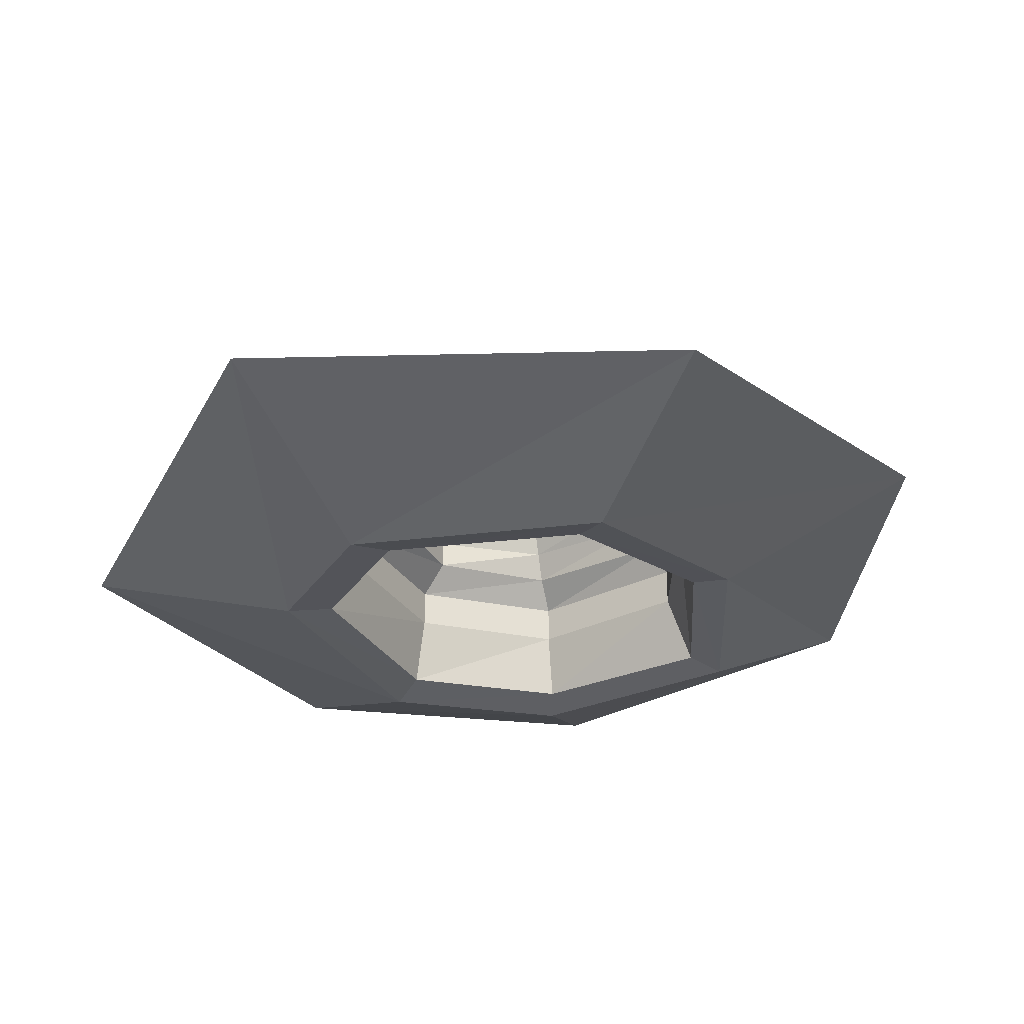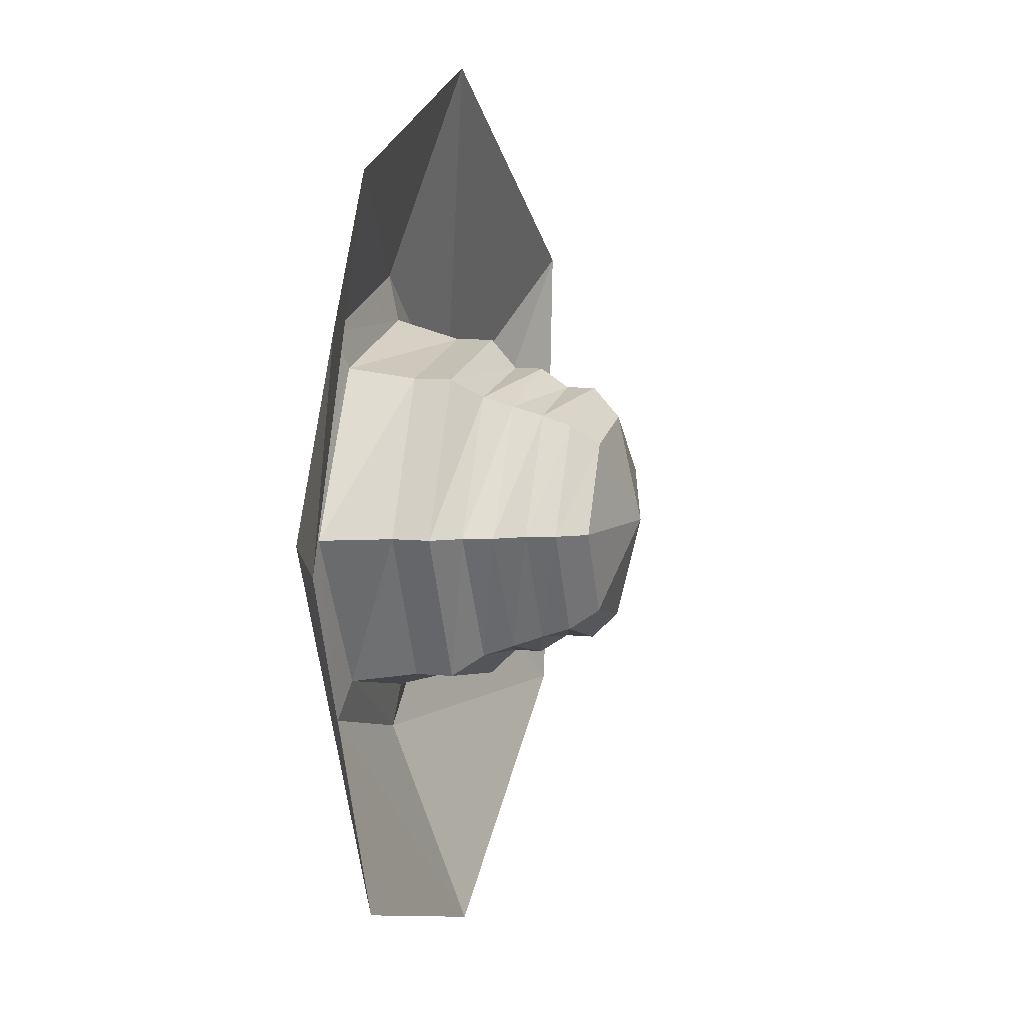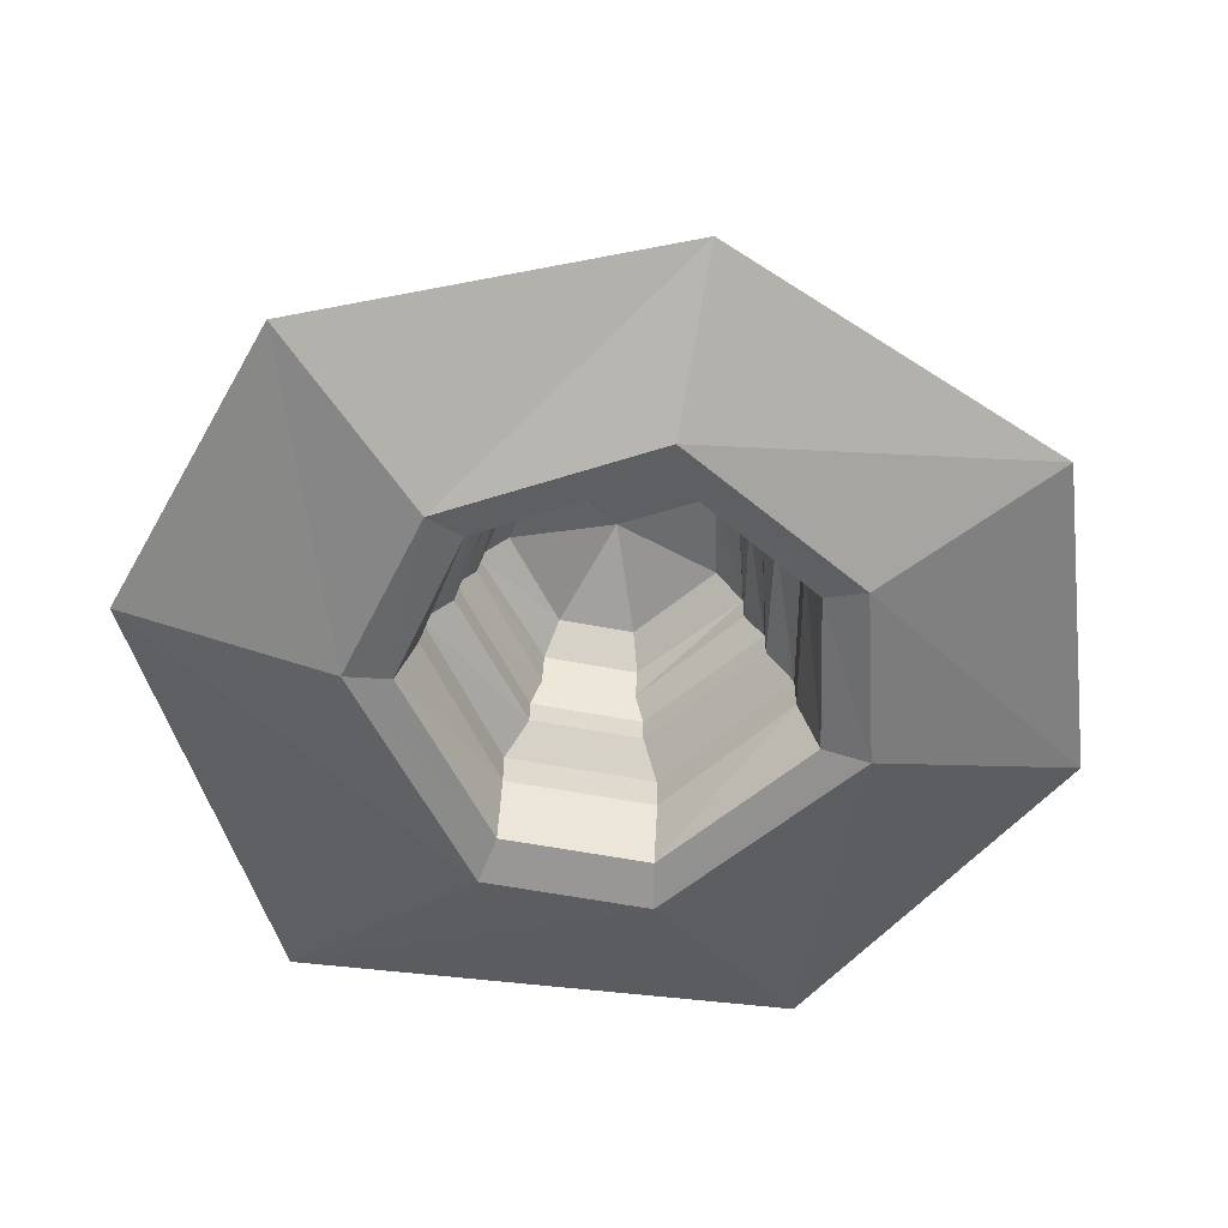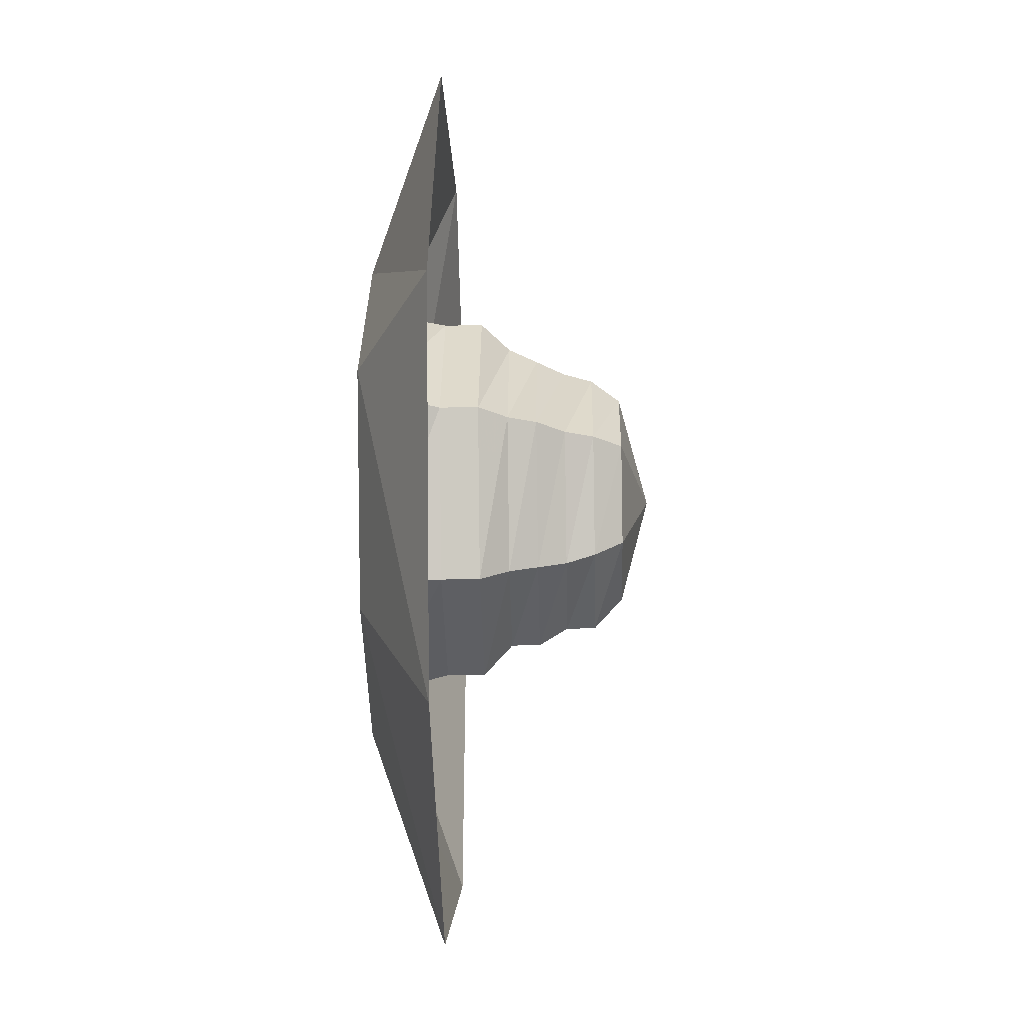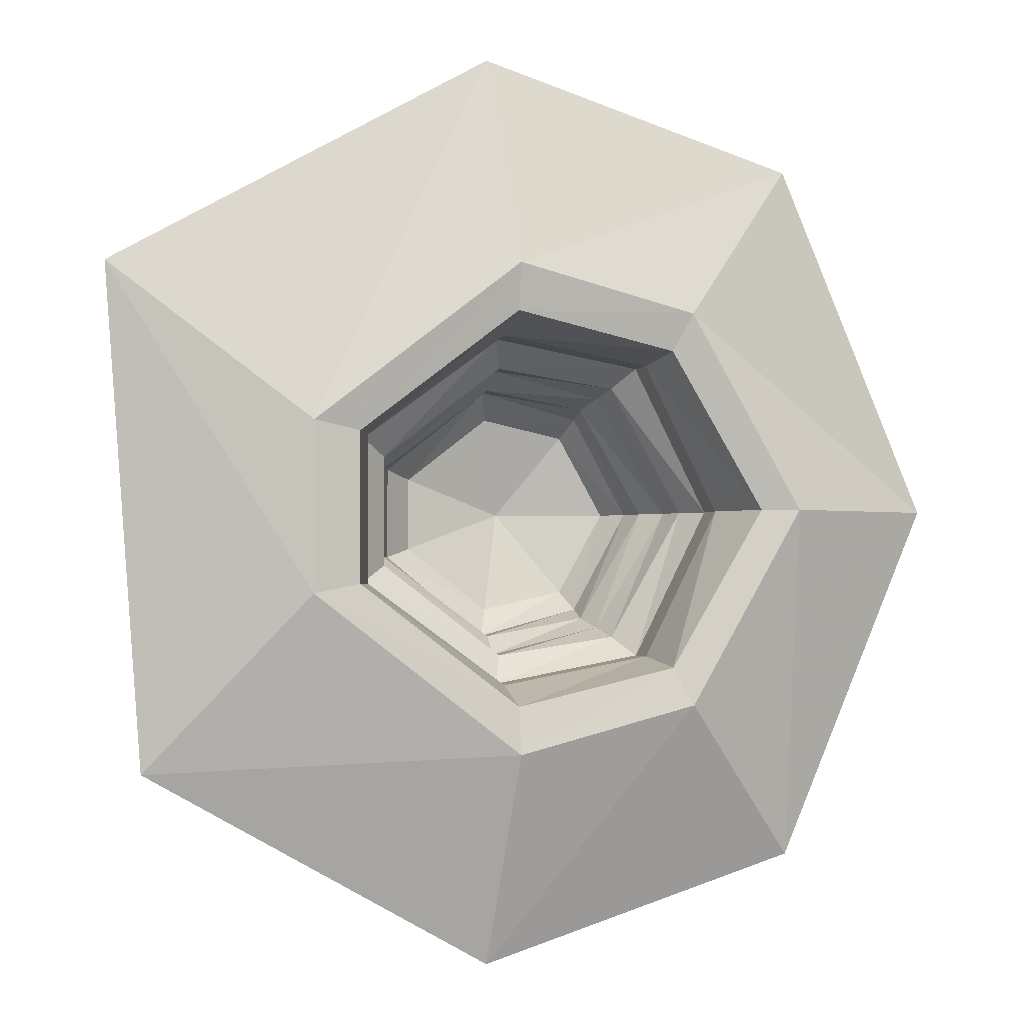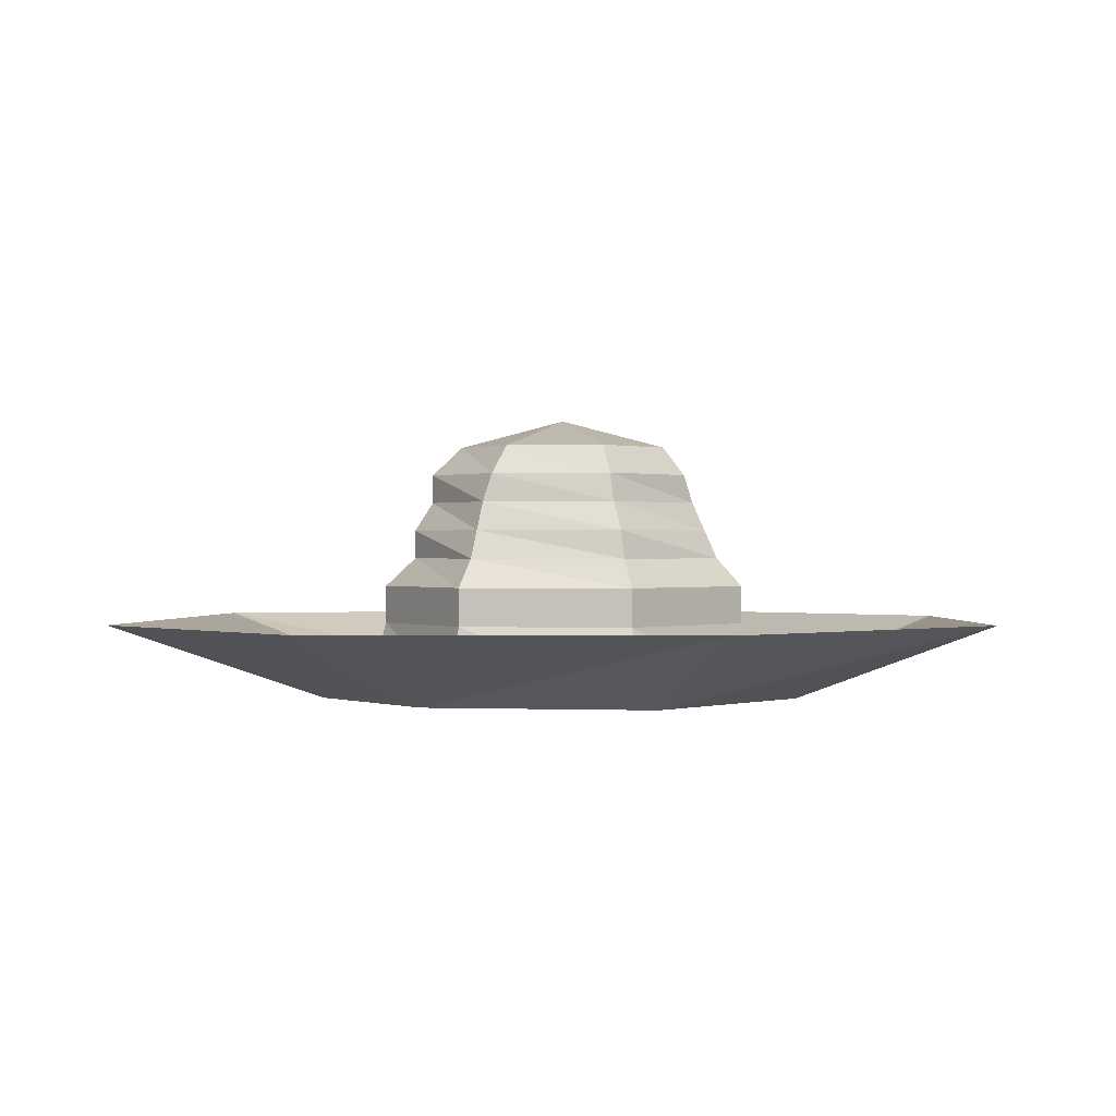
<metadata>
{"format":"obj","ext":"obj","renderer":"f3d","projection":"perspective","resolution":1024,"background":"white","views":[{"elev":-29.5,"azim":-27.3,"up":"+Y"},{"elev":8.6,"azim":105.3,"up":"+Z"},{"elev":-57.0,"azim":78.7,"up":"+Y"},{"elev":-30.6,"azim":91.4,"up":"+Z"},{"elev":-1.7,"azim":-13.2,"up":"+Z"},{"elev":0.3,"azim":69.4,"up":"+Y"}]}
</metadata>
<code>
v 0.07812 0.1484 0.03125
v 0.1641 0.1719 0
v 0.1484 0.1484 0.08594
v 0.1406 0.125 0.1094
v 0.05469 0.125 0.03906
v 0.07812 0.1484 -0.03125
v 0.1484 0.1484 -0.08594
v 0.2188 0.1484 -0.07031
v 0.2578 0.1484 0
v 0.2188 0.1484 0.07031
v 0.2266 0.125 0.08594
v 0.2266 0.1016 0.09375
v 0.1406 0.1016 0.1094
v 0.04688 0.1016 0.03906
v 0.05469 0.125 -0.03906
v 0.1406 0.125 -0.1094
v 0.2266 0.125 -0.08594
v 0.2734 0.125 0
v 0.2812 0.1016 0
v 0.2969 0.07812 0
v 0.2344 0.07812 0.1016
v 0.1406 0.07812 0.125
v 0.03906 0.07812 0.04688
v 0.04688 0.1016 -0.03906
v 0.1406 0.1016 -0.1094
v 0.2266 0.1016 -0.09375
v 0.2344 0.07812 -0.1016
v 0.2422 0.05469 -0.1094
v 0.3047 0.05469 0
v 0.2422 0.05469 0.1094
v 0.1406 0.05469 0.125
v 0.03906 0.05469 0.04688
v 0.03906 0.07812 -0.04688
v 0.1406 0.07812 -0.125
v 0.1406 0.05469 -0.125
v 0.1328 0.03125 -0.1484
v 0.2578 0.03125 -0.125
v 0.3203 0.03125 0
v 0.2578 0.03125 0.125
v 0.1328 0.03125 0.1484
v 0.01562 0.03125 0.0625
v 0.03906 0.05469 -0.04688
v 0.01562 0.03125 -0.0625
v 0.01562 0.01562 -0.0625
v 0.1328 0.01562 -0.1484
v 0.2578 0.01562 -0.125
v 0.3203 0.01562 0
v 0.2578 0.01562 0.125
v 0.1328 0.01562 0.1484
v 0.01562 0.01562 0.0625
v 0.01562 0 0.0625
v 0.01562 0 -0.0625
v 0.1328 0 -0.1484
v 0.2578 0 -0.125
v 0.3203 0 0
v 0.2578 0 0.125
v 0.1328 0 0.1484
v 0.1328 -0.05469 0.1641
v 0 -0.05469 0.0625
v 0 -0.05469 -0.0625
v 0.1328 -0.05469 -0.1641
v 0.2656 -0.05469 -0.1328
v 0.3438 -0.05469 0
v 0.2656 -0.05469 0.1328
v 0.2812 -0.0625 0.1641
v 0.1328 -0.0625 0.2031
v -0.03906 -0.0625 0.07031
v -0.03906 -0.0625 -0.07031
v 0.1328 -0.0625 -0.2031
v 0.2812 -0.0625 -0.1641
v 0.375 -0.0625 0
v 0.5078 0 0
v 0.3828 0 0.2969
v 0.1172 0 0.3828
v -0.2031 0 0.2031
v -0.1719 0 -0.2188
v 0.1172 0 -0.3828
v 0.3828 0 -0.2969
f 1 2 2
f 1 2 3
f 1 6 2
f 2 6 7
f 2 7 8
f 2 8 9
f 2 9 10
f 2 10 3
f 1 3 4
f 1 4 5
f 1 5 6
f 3 10 11
f 3 11 4
f 5 15 6
f 6 15 7
f 7 15 16
f 7 16 8
f 8 16 17
f 8 17 9
f 9 17 18
f 9 18 10
f 10 18 11
f 4 11 12
f 4 12 13
f 4 13 5
f 5 13 14
f 5 14 15
f 11 18 19
f 11 19 12
f 14 24 15
f 15 24 16
f 16 24 25
f 16 25 17
f 17 25 26
f 17 26 18
f 18 26 19
f 12 19 20
f 12 20 21
f 12 21 13
f 13 21 22
f 13 22 14
f 14 22 23
f 14 23 24
f 19 26 27
f 19 27 20
f 23 33 24
f 24 33 25
f 25 33 34
f 25 34 26
f 26 34 27
f 20 27 28
f 20 28 29
f 20 29 21
f 21 29 30
f 21 30 22
f 22 30 31
f 22 31 23
f 23 31 32
f 23 32 33
f 27 34 35
f 27 35 28
f 32 42 33
f 33 42 34
f 34 42 35
f 28 35 36
f 28 36 37
f 28 37 29
f 29 37 38
f 29 38 30
f 30 38 39
f 30 39 31
f 31 39 40
f 31 40 32
f 32 40 41
f 32 41 42
f 35 42 43
f 35 43 36
f 41 43 42
f 36 43 44
f 36 44 45
f 36 45 37
f 37 45 46
f 37 46 38
f 38 46 47
f 38 47 39
f 39 47 48
f 39 48 40
f 40 48 49
f 40 49 41
f 41 49 50
f 41 50 43
f 43 50 44
f 44 50 51
f 44 51 52
f 44 52 45
f 45 52 53
f 45 53 46
f 46 53 54
f 46 54 47
f 47 54 55
f 47 55 48
f 48 55 56
f 48 56 49
f 49 56 57
f 49 57 50
f 50 57 51
f 51 57 58
f 51 58 59
f 51 59 52
f 52 59 60
f 52 60 53
f 53 60 61
f 53 61 54
f 54 61 62
f 54 62 55
f 55 62 63
f 55 63 56
f 56 63 64
f 56 64 57
f 57 64 58
f 58 64 65
f 58 65 66
f 58 66 59
f 59 66 67
f 59 67 60
f 60 67 68
f 60 68 61
f 61 68 69
f 61 69 62
f 62 69 70
f 62 70 63
f 63 70 71
f 63 71 64
f 64 71 65
f 65 71 72
f 65 72 73
f 65 73 66
f 66 73 74
f 66 74 67
f 67 74 75
f 67 75 68
f 68 75 76
f 68 76 69
f 69 76 77
f 69 77 70
f 70 77 78
f 70 78 71
f 71 78 72

</code>
